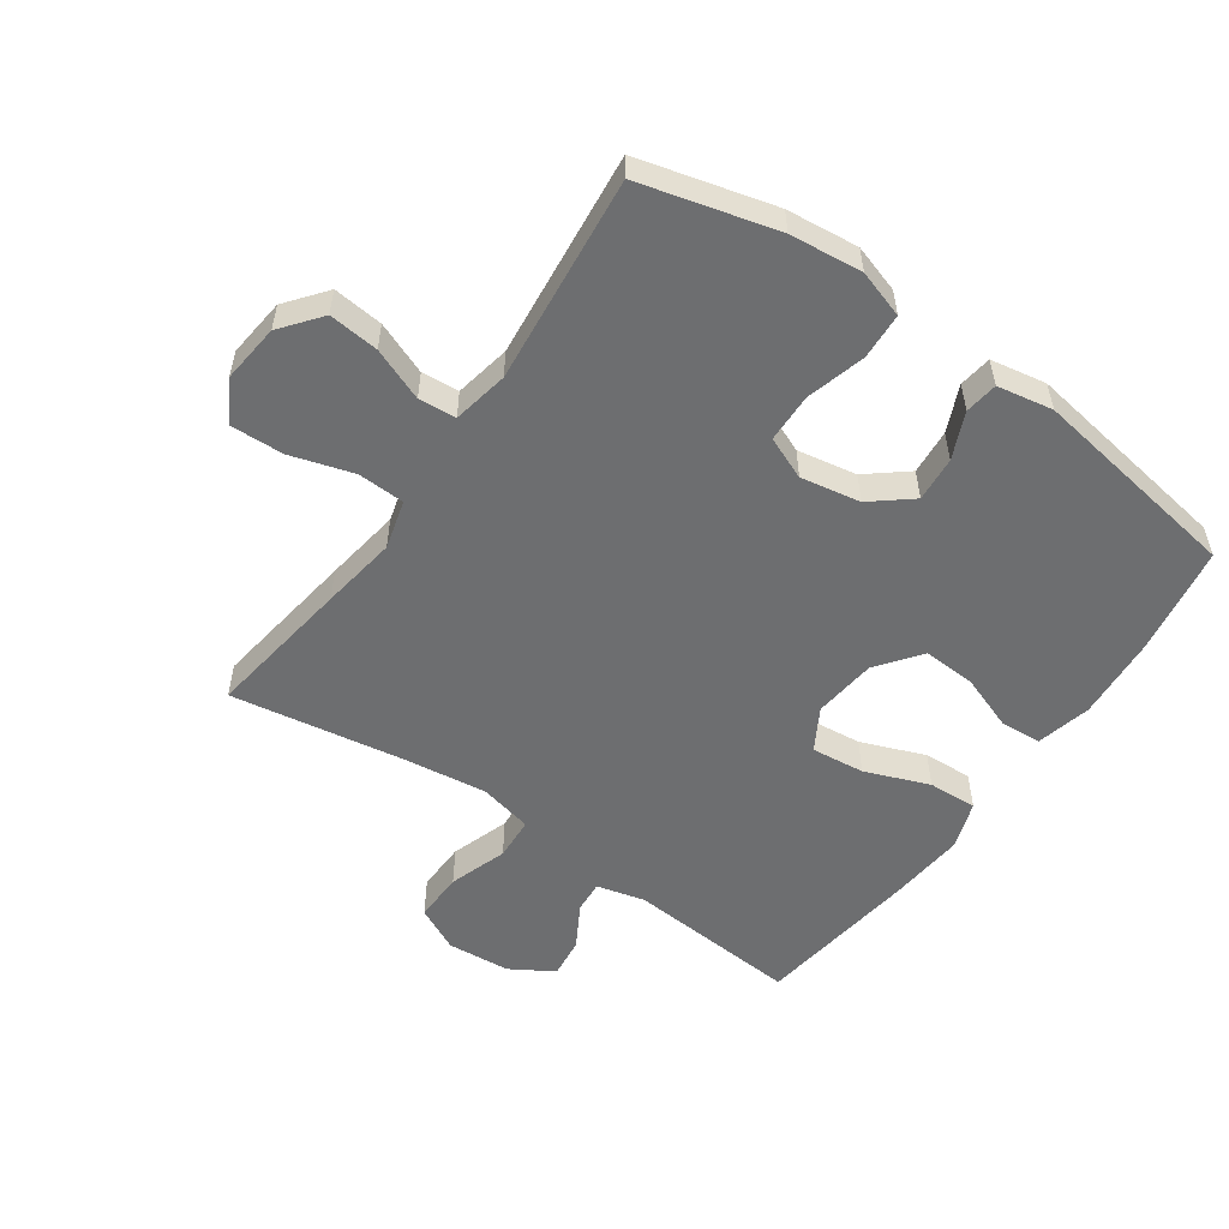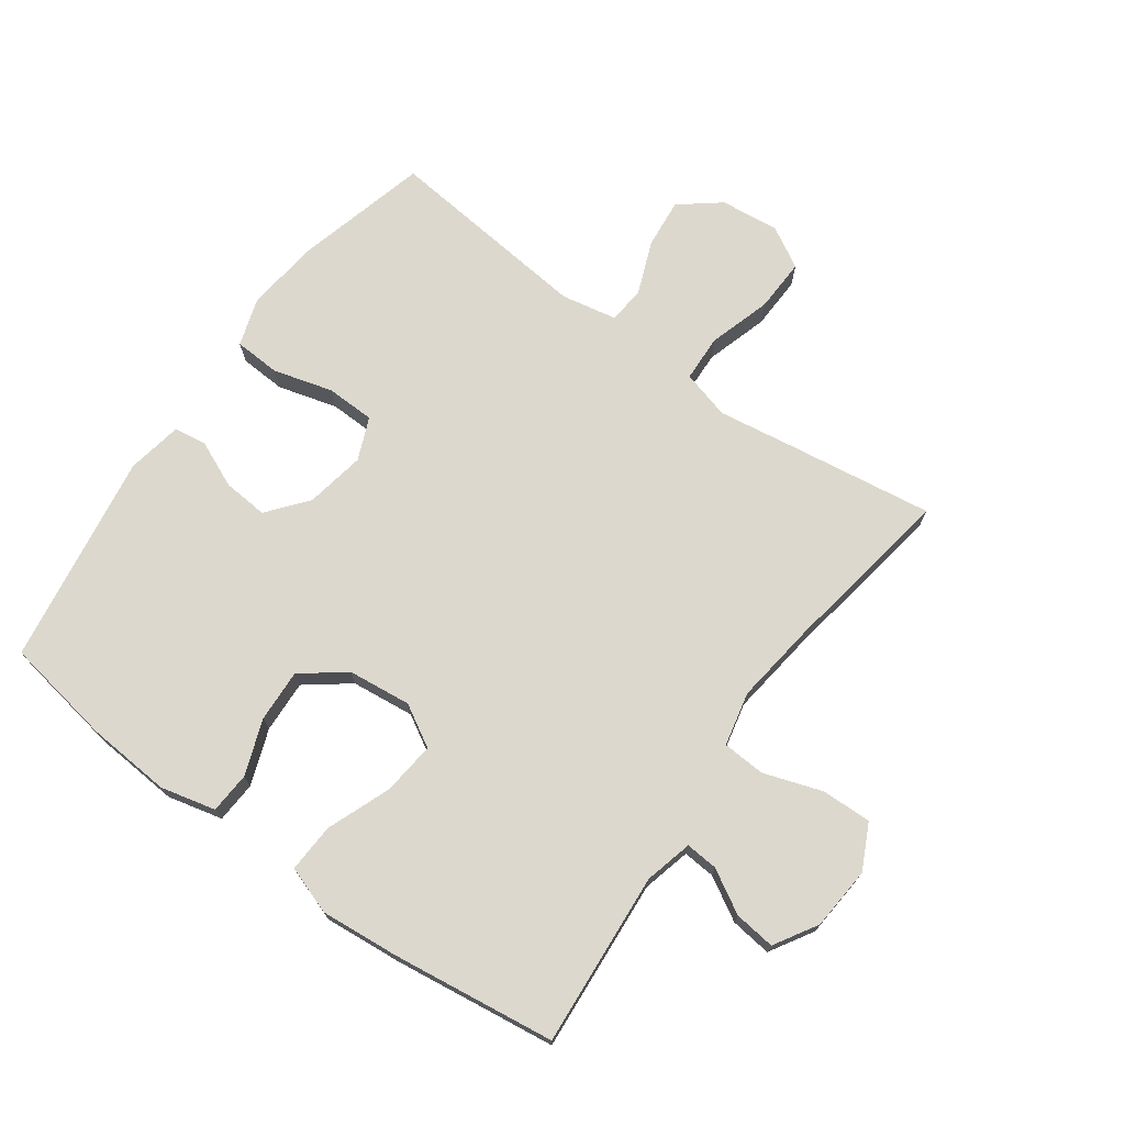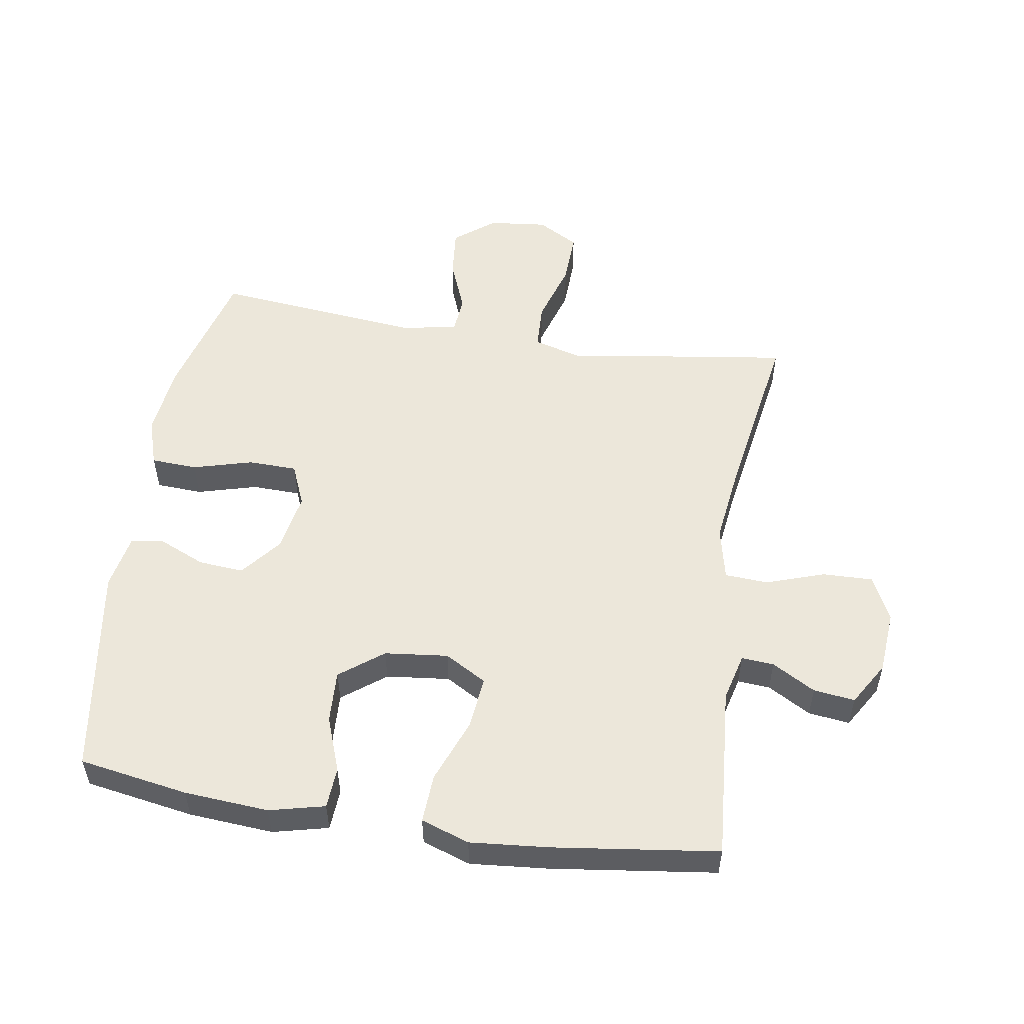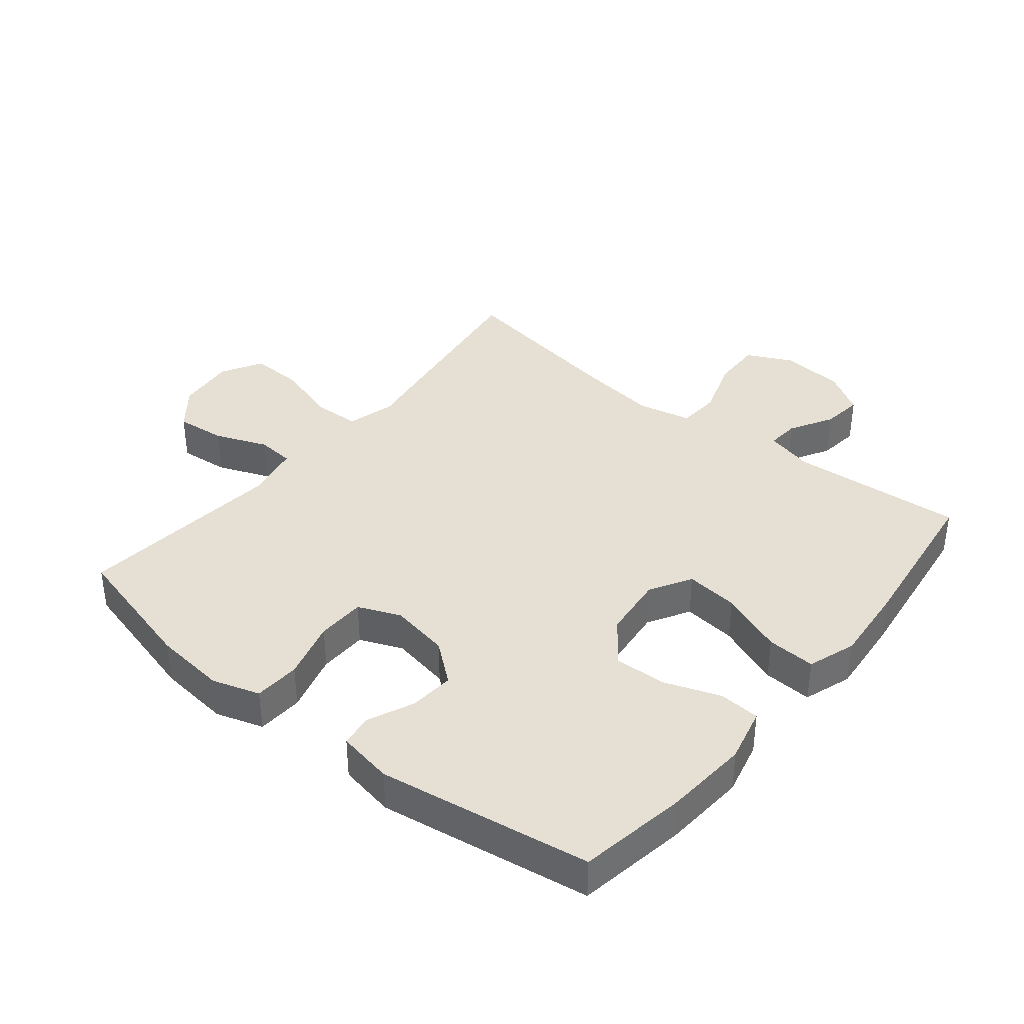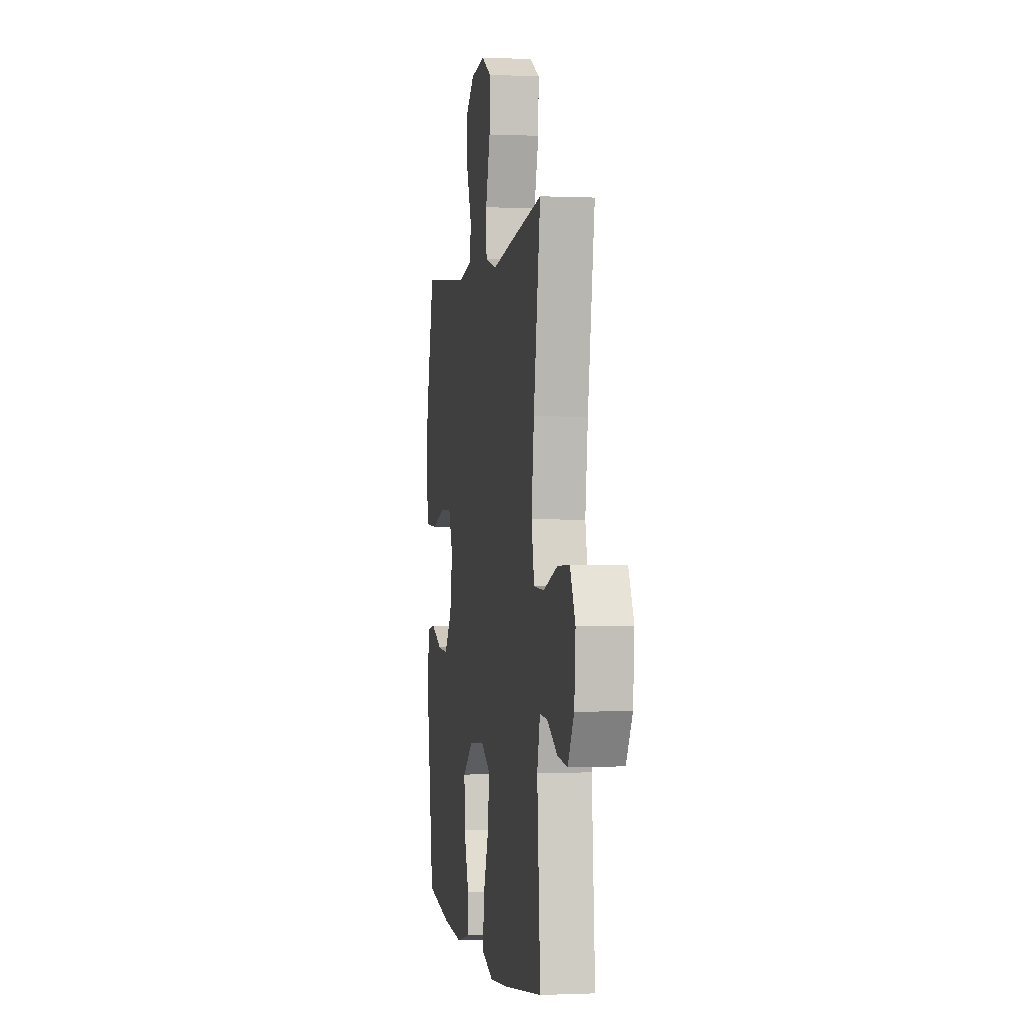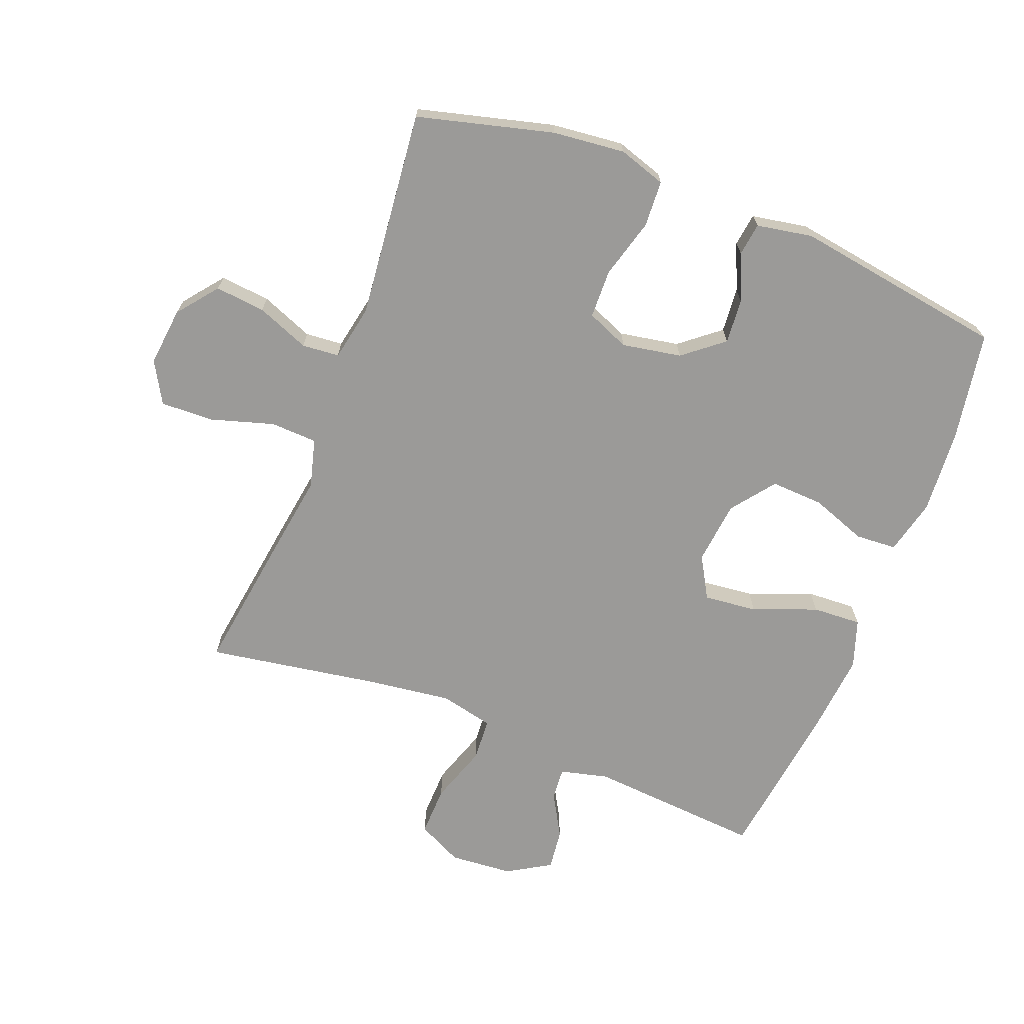
<metadata>
{"format":"obj","ext":"obj","renderer":"f3d","projection":"perspective","resolution":1024,"background":"white","views":[{"elev":-54.2,"azim":55.0,"up":"+Y"},{"elev":72.5,"azim":-144.3,"up":"+Y"},{"elev":53.2,"azim":-171.0,"up":"+Y"},{"elev":38.0,"azim":129.1,"up":"+Y"},{"elev":-0.8,"azim":-99.6,"up":"+Z"},{"elev":-69.4,"azim":68.7,"up":"+Y"}]}
</metadata>
<code>
v 0.5 0.07 0.5
v 0.556 0.07 0.286
v 0.568 0.07 0.172
v 0.544 0.07 0.097
v 0.471 0.07 0.093
v 0.377 0.07 0.119
v 0.3 0.07 0.117
v 0.272 0.07 0.05
v 0.289 0.07 -0.044
v 0.34 0.07 -0.107
v 0.411 0.07 -0.101
v 0.484 0.07 -0.069
v 0.536 0.07 -0.076
v 0.552 0.07 -0.164
v 0.5 0.07 -0.5
v 0.328 0.07 -0.529
v 0.195 0.07 -0.539
v 0.108 0.07 -0.518
v 0.104 0.07 -0.453
v 0.136 0.07 -0.365
v 0.14 0.07 -0.282
v 0.072 0.07 -0.23
v -0.028 0.07 -0.219
v -0.094 0.07 -0.257
v -0.085 0.07 -0.341
v -0.046 0.07 -0.442
v -0.042 0.07 -0.519
v -0.118 0.07 -0.545
v -0.241 0.07 -0.534
v -0.5 0.07 -0.5
v -0.479 0.07 -0.225
v -0.498 0.07 -0.149
v -0.549 0.07 -0.153
v -0.617 0.07 -0.192
v -0.682 0.07 -0.2
v -0.723 0.07 -0.132
v -0.731 0.07 -0.032
v -0.696 0.07 0.039
v -0.617 0.07 0.037
v -0.525 0.07 0.006
v -0.457 0.07 0.01
v -0.438 0.07 0.095
v -0.455 0.07 0.226
v -0.5 0.07 0.5
v -0.268 0.07 0.467
v -0.148 0.07 0.449
v -0.071 0.07 0.47
v -0.068 0.07 0.544
v -0.098 0.07 0.643
v -0.101 0.07 0.727
v -0.036 0.07 0.764
v 0.057 0.07 0.754
v 0.12 0.07 0.704
v 0.112 0.07 0.625
v 0.079 0.07 0.542
v 0.084 0.07 0.483
v 0.172 0.07 0.466
v 0.5 0 0.5
v 0.556 0 0.286
v 0.568 0 0.172
v 0.544 0 0.097
v 0.471 0 0.093
v 0.377 0 0.119
v 0.3 0 0.117
v 0.272 0 0.05
v 0.289 0 -0.044
v 0.34 0 -0.107
v 0.411 0 -0.101
v 0.484 0 -0.069
v 0.536 0 -0.076
v 0.552 0 -0.164
v 0.5 0 -0.5
v 0.328 0 -0.529
v 0.195 0 -0.539
v 0.108 0 -0.518
v 0.104 0 -0.453
v 0.136 0 -0.365
v 0.14 0 -0.282
v 0.072 0 -0.23
v -0.028 0 -0.219
v -0.094 0 -0.257
v -0.085 0 -0.341
v -0.046 0 -0.442
v -0.042 0 -0.519
v -0.118 0 -0.545
v -0.241 0 -0.534
v -0.5 0 -0.5
v -0.479 0 -0.225
v -0.498 0 -0.149
v -0.549 0 -0.153
v -0.617 0 -0.192
v -0.682 0 -0.2
v -0.723 0 -0.132
v -0.731 0 -0.032
v -0.696 0 0.039
v -0.617 0 0.037
v -0.525 0 0.006
v -0.457 0 0.01
v -0.438 0 0.095
v -0.455 0 0.226
v -0.5 0 0.5
v -0.268 0 0.467
v -0.148 0 0.449
v -0.071 0 0.47
v -0.068 0 0.544
v -0.098 0 0.643
v -0.101 0 0.727
v -0.036 0 0.764
v 0.057 0 0.754
v 0.12 0 0.704
v 0.112 0 0.625
v 0.079 0 0.542
v 0.084 0 0.483
v 0.172 0 0.466
f 53 54 55
f 52 53 55
f 51 52 55
f 50 51 55
f 49 50 55
f 48 49 55
f 47 48 55 56
f 46 47 56 57
f 43 44 45 46
f 42 43 46 57
f 38 39 40
f 37 38 40
f 36 37 40
f 35 36 40
f 34 35 40
f 33 34 40
f 32 33 40 41
f 31 32 41
f 31 41 42
f 30 31 42
f 29 30 42
f 28 29 42
f 27 28 42
f 26 27 42
f 25 26 42
f 18 19 20
f 17 18 20
f 16 17 20
f 15 16 20
f 14 15 20
f 13 14 20
f 12 13 20
f 11 12 20
f 10 11 20 21
f 9 10 21 22
f 4 5 6
f 3 4 6
f 2 3 6
f 1 2 6
f 57 1 6
f 57 6 7
f 42 57 7 8
f 24 25 42
f 23 24 42 8
f 8 9 22 23
f 112 111 110
f 112 110 109
f 112 109 108
f 112 108 107
f 112 107 106
f 112 106 105
f 113 112 105 104
f 114 113 104 103
f 103 102 101 100
f 114 103 100 99
f 97 96 95
f 97 95 94
f 97 94 93
f 97 93 92
f 97 92 91
f 97 91 90
f 98 97 90 89
f 98 89 88
f 99 98 88
f 99 88 87
f 99 87 86
f 99 86 85
f 99 85 84
f 99 84 83
f 99 83 82
f 77 76 75
f 77 75 74
f 77 74 73
f 77 73 72
f 77 72 71
f 77 71 70
f 77 70 69
f 77 69 68
f 78 77 68 67
f 79 78 67 66
f 63 62 61
f 63 61 60
f 63 60 59
f 63 59 58
f 63 58 114
f 64 63 114
f 65 64 114 99
f 99 82 81
f 65 99 81 80
f 80 79 66 65
f 1 58 59 2
f 2 59 60 3
f 3 60 61 4
f 4 61 62 5
f 5 62 63 6
f 6 63 64 7
f 7 64 65 8
f 8 65 66 9
f 9 66 67 10
f 10 67 68 11
f 11 68 69 12
f 12 69 70 13
f 13 70 71 14
f 14 71 72 15
f 15 72 73 16
f 16 73 74 17
f 17 74 75 18
f 18 75 76 19
f 19 76 77 20
f 20 77 78 21
f 21 78 79 22
f 22 79 80 23
f 23 80 81 24
f 24 81 82 25
f 25 82 83 26
f 26 83 84 27
f 27 84 85 28
f 28 85 86 29
f 29 86 87 30
f 30 87 88 31
f 31 88 89 32
f 32 89 90 33
f 33 90 91 34
f 34 91 92 35
f 35 92 93 36
f 36 93 94 37
f 37 94 95 38
f 38 95 96 39
f 39 96 97 40
f 40 97 98 41
f 41 98 99 42
f 42 99 100 43
f 43 100 101 44
f 44 101 102 45
f 45 102 103 46
f 46 103 104 47
f 47 104 105 48
f 48 105 106 49
f 49 106 107 50
f 50 107 108 51
f 51 108 109 52
f 52 109 110 53
f 53 110 111 54
f 54 111 112 55
f 55 112 113 56
f 56 113 114 57
f 57 114 58 1

</code>
